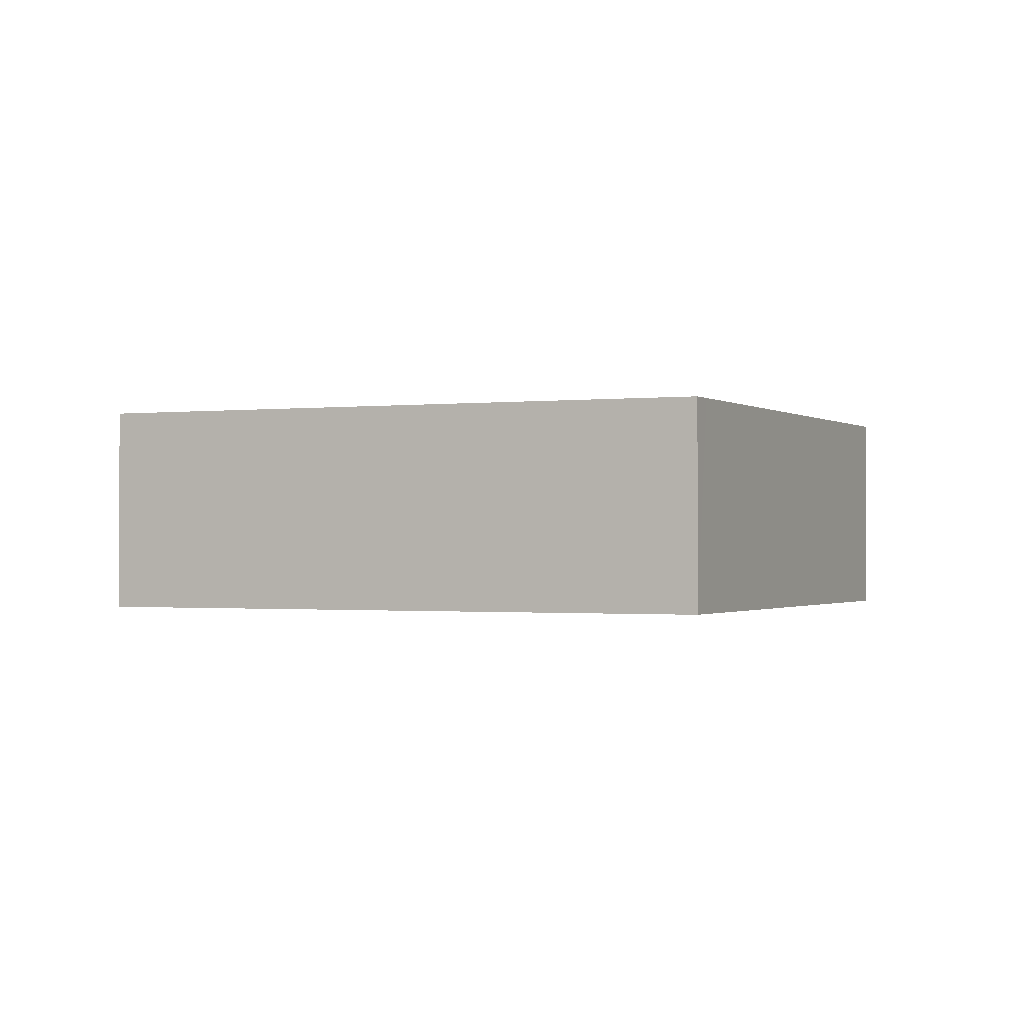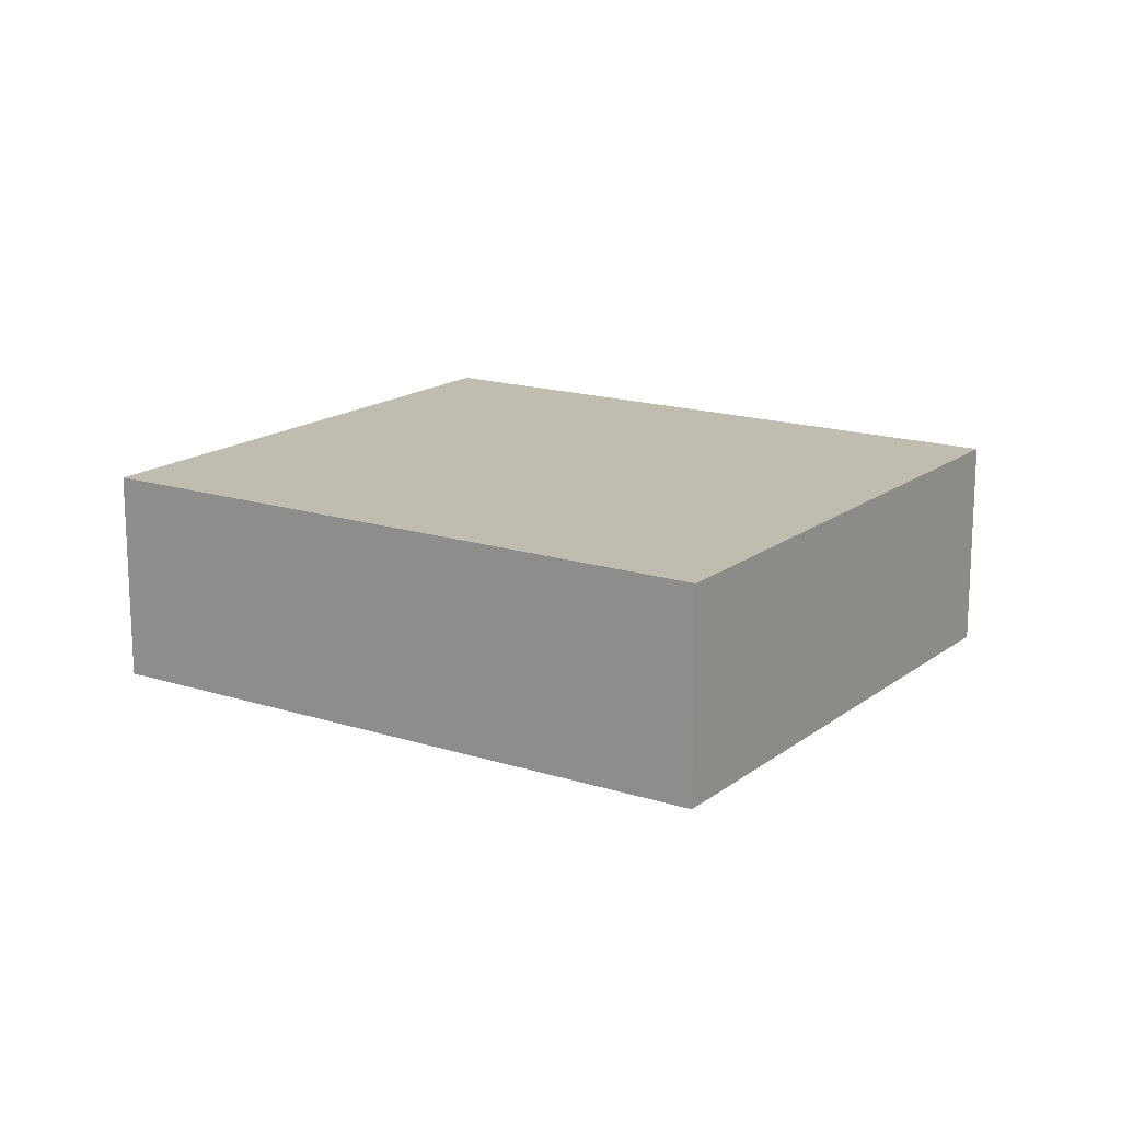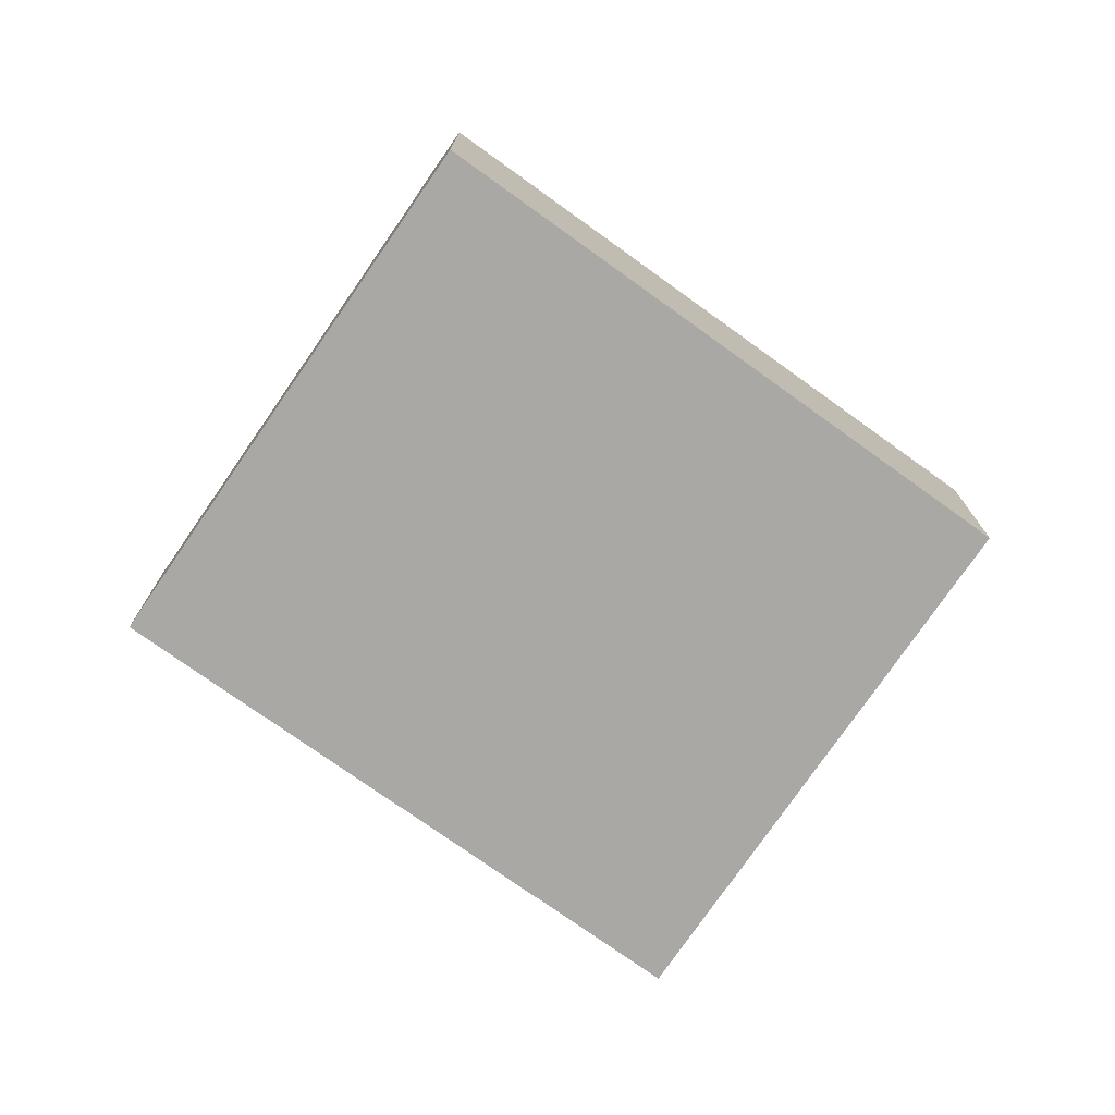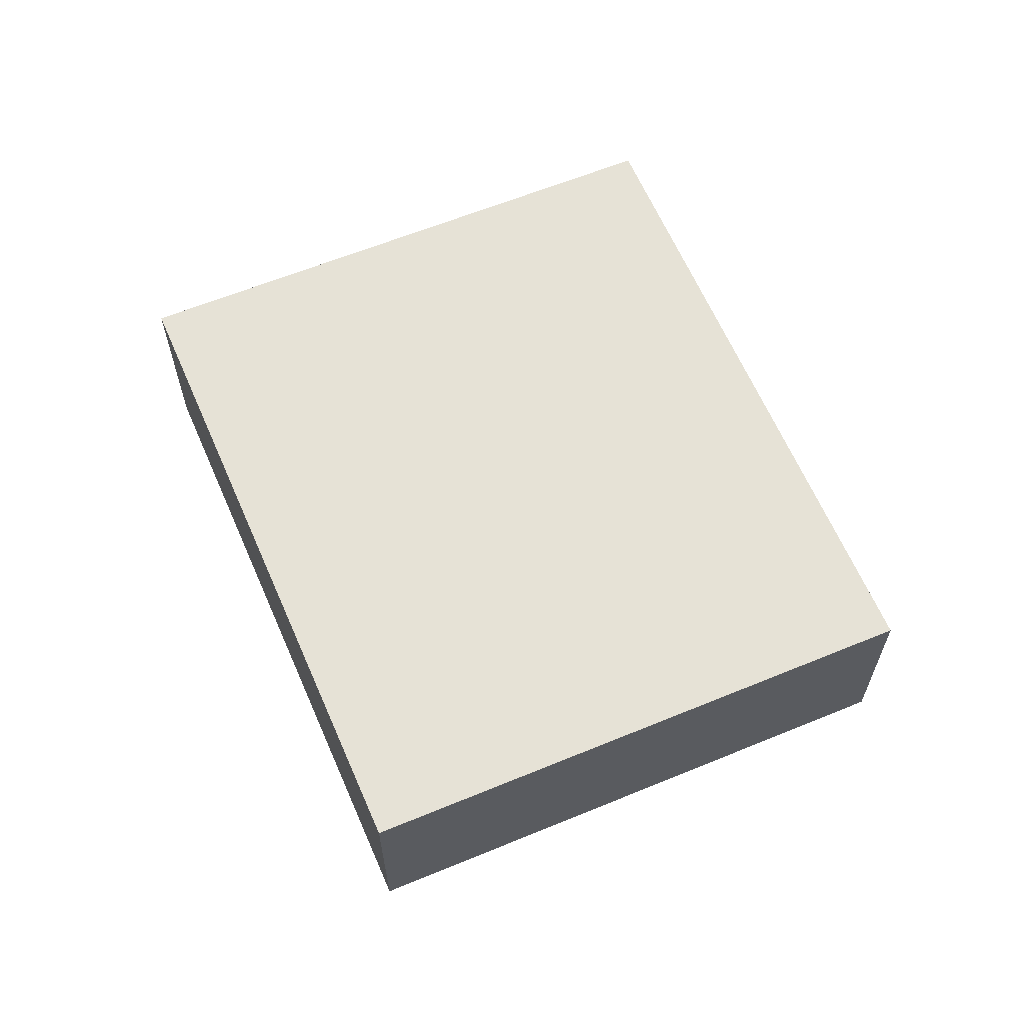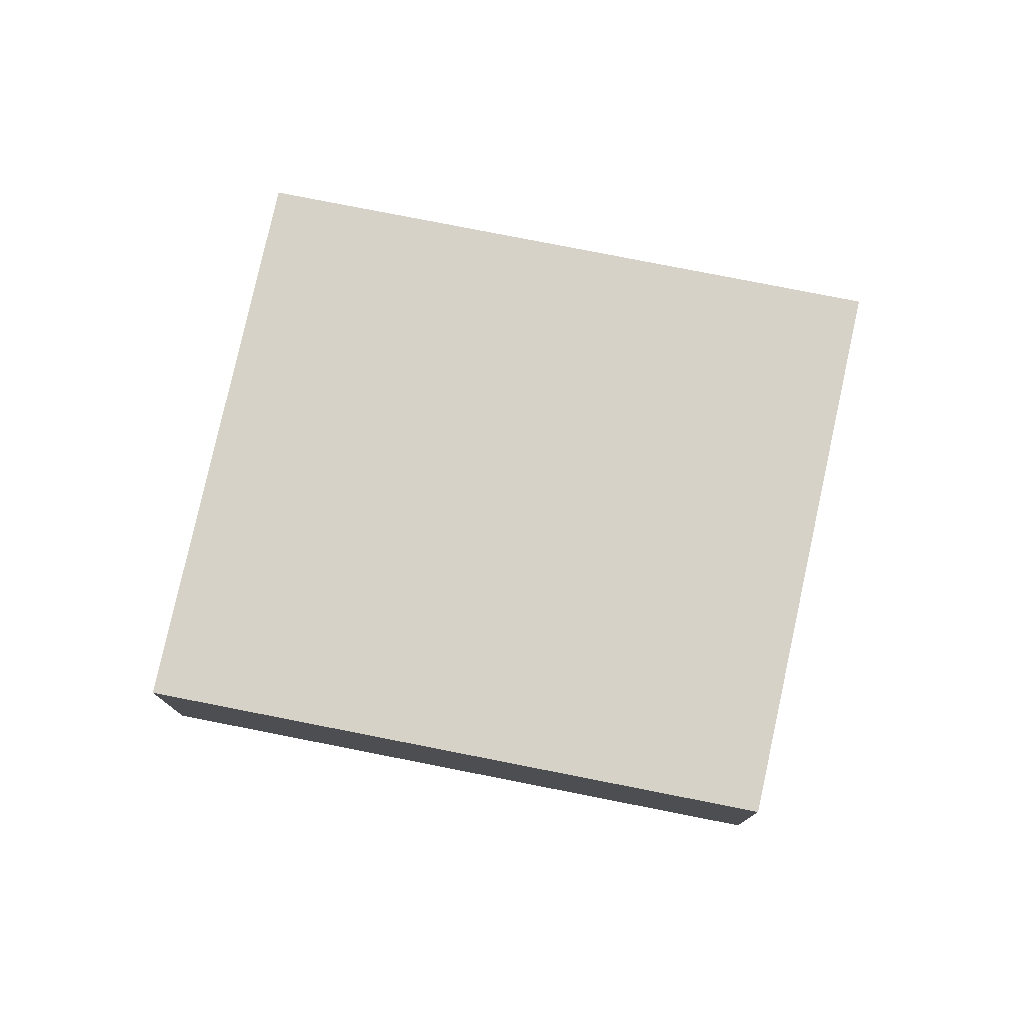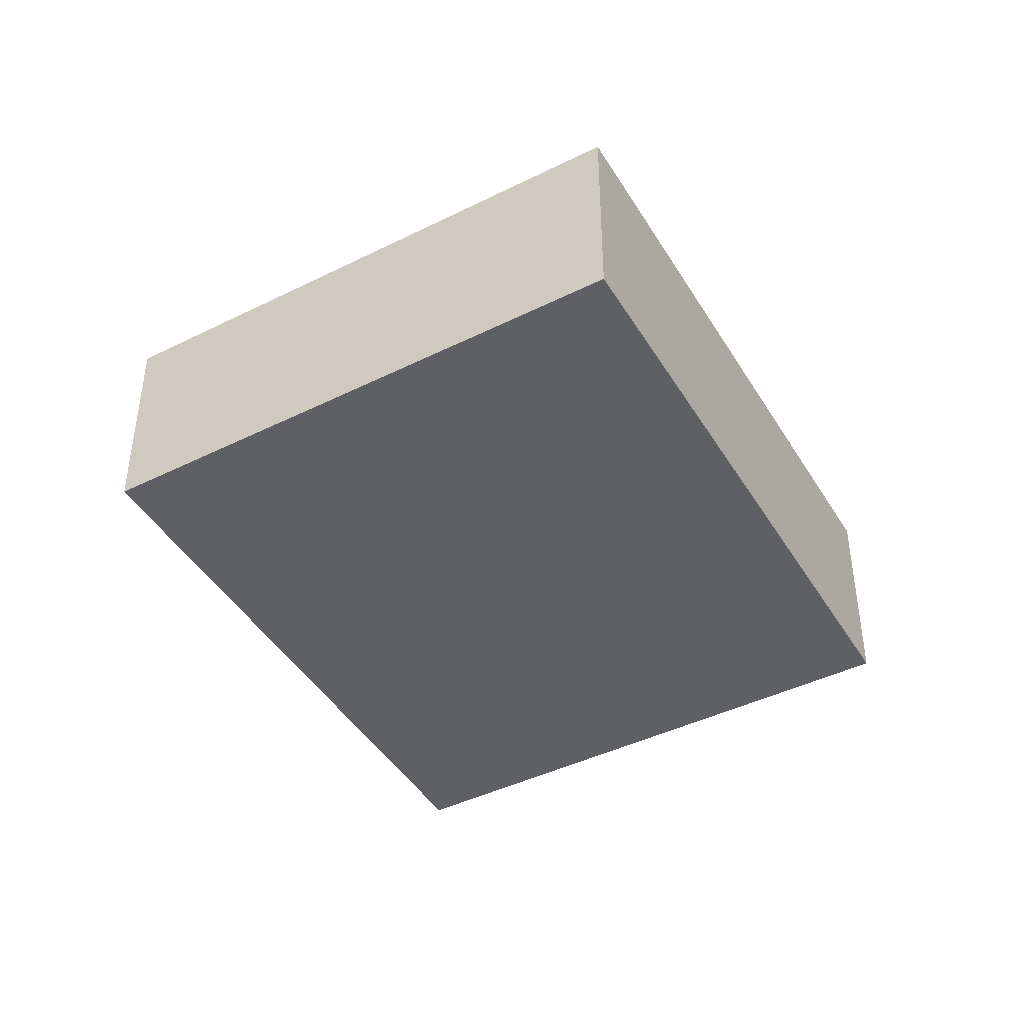
<metadata>
{"format":"obj","ext":"obj","renderer":"f3d","projection":"perspective","resolution":1024,"background":"white","views":[{"elev":-0.9,"azim":71.9,"up":"+Y"},{"elev":16.6,"azim":-99.1,"up":"+Y"},{"elev":-75.1,"azim":12.3,"up":"+Y"},{"elev":63.8,"azim":-65.6,"up":"+Y"},{"elev":77.8,"azim":59.1,"up":"+Y"},{"elev":-43.5,"azim":167.0,"up":"+Y"}]}
</metadata>
<code>
v  0 2.27 1.39e-16
v  9.203 2.27 -1.204
v  4.832 2.27 -5.35
v  9.402 2.27 -1.016
v  4.61 2.27 4.301
v  9.402 6.221e-17 -1.016
v  4.832 3.276e-16 -5.35
v  9.203 7.372e-17 -1.204
v  0 0 0
v  4.61 -2.634e-16 4.301
g defaultobject
f 1 2 3
f 2 1 4
f 4 1 5
f 6 2 4
f 2 6 3
f 3 6 7
f 7 6 8
f 7 1 3
f 1 7 9
f 9 5 1
f 5 9 10
f 10 4 5
f 4 10 6
f 8 9 7
f 9 8 6
f 9 6 10

</code>
